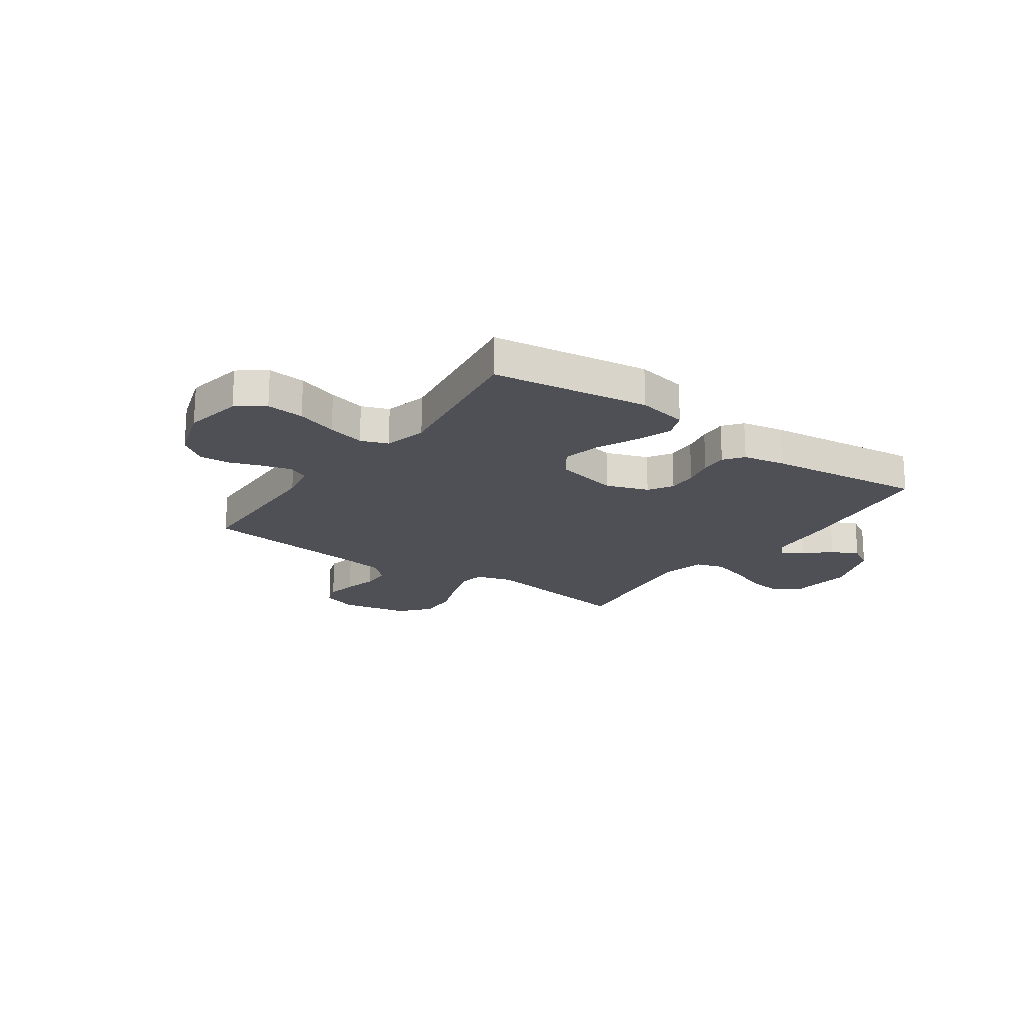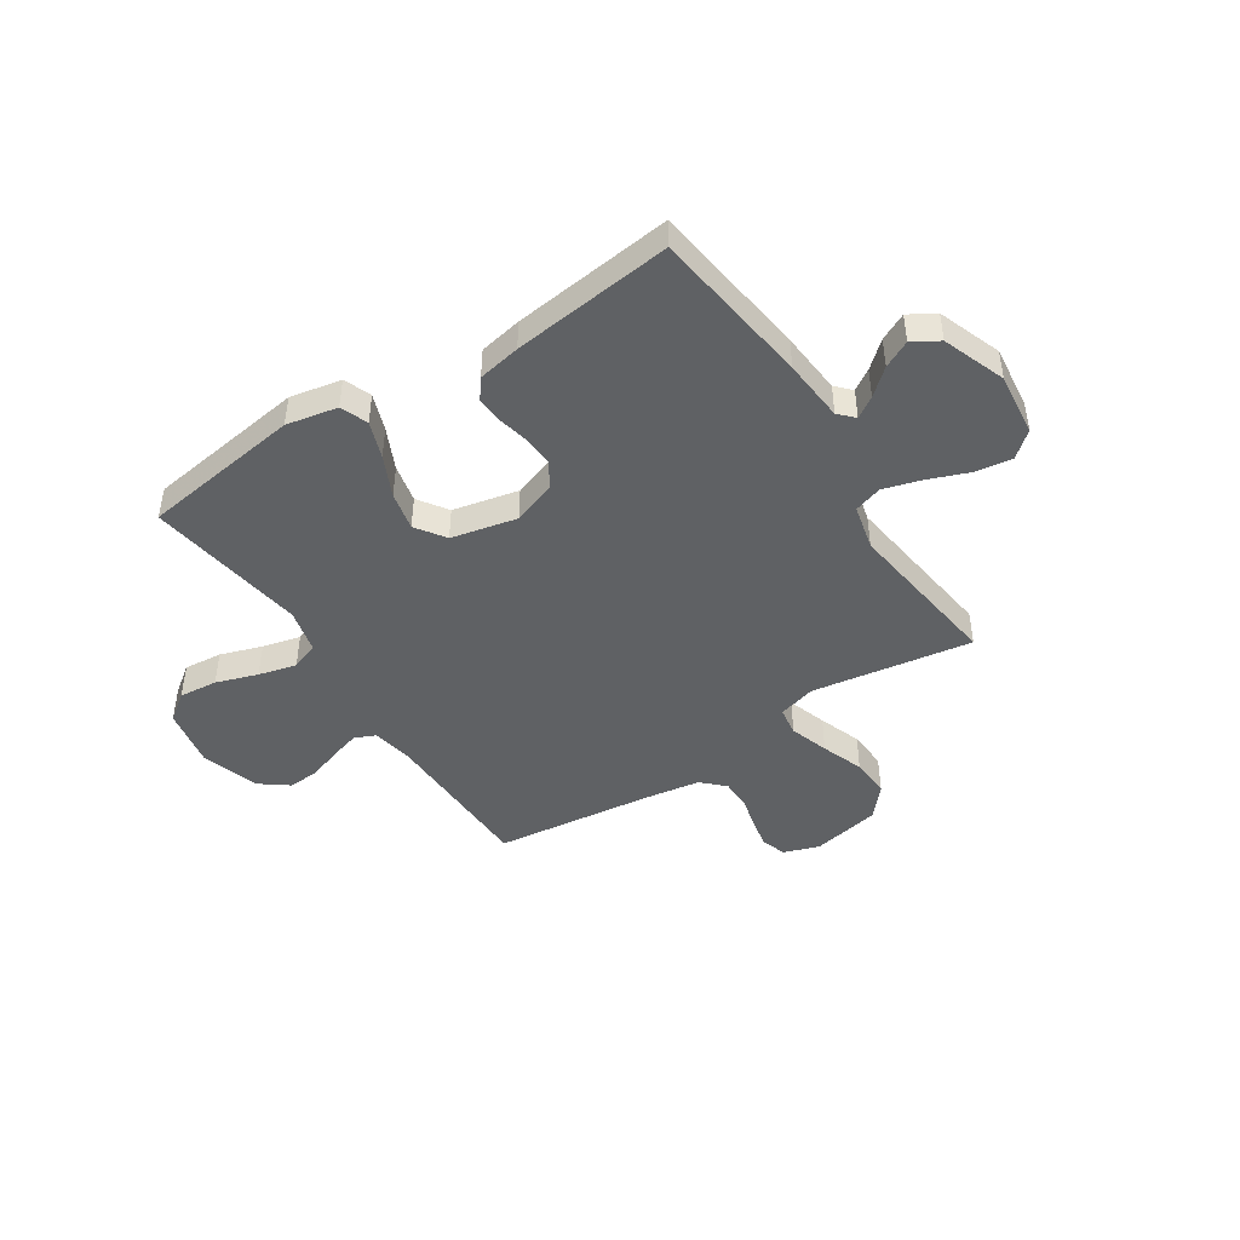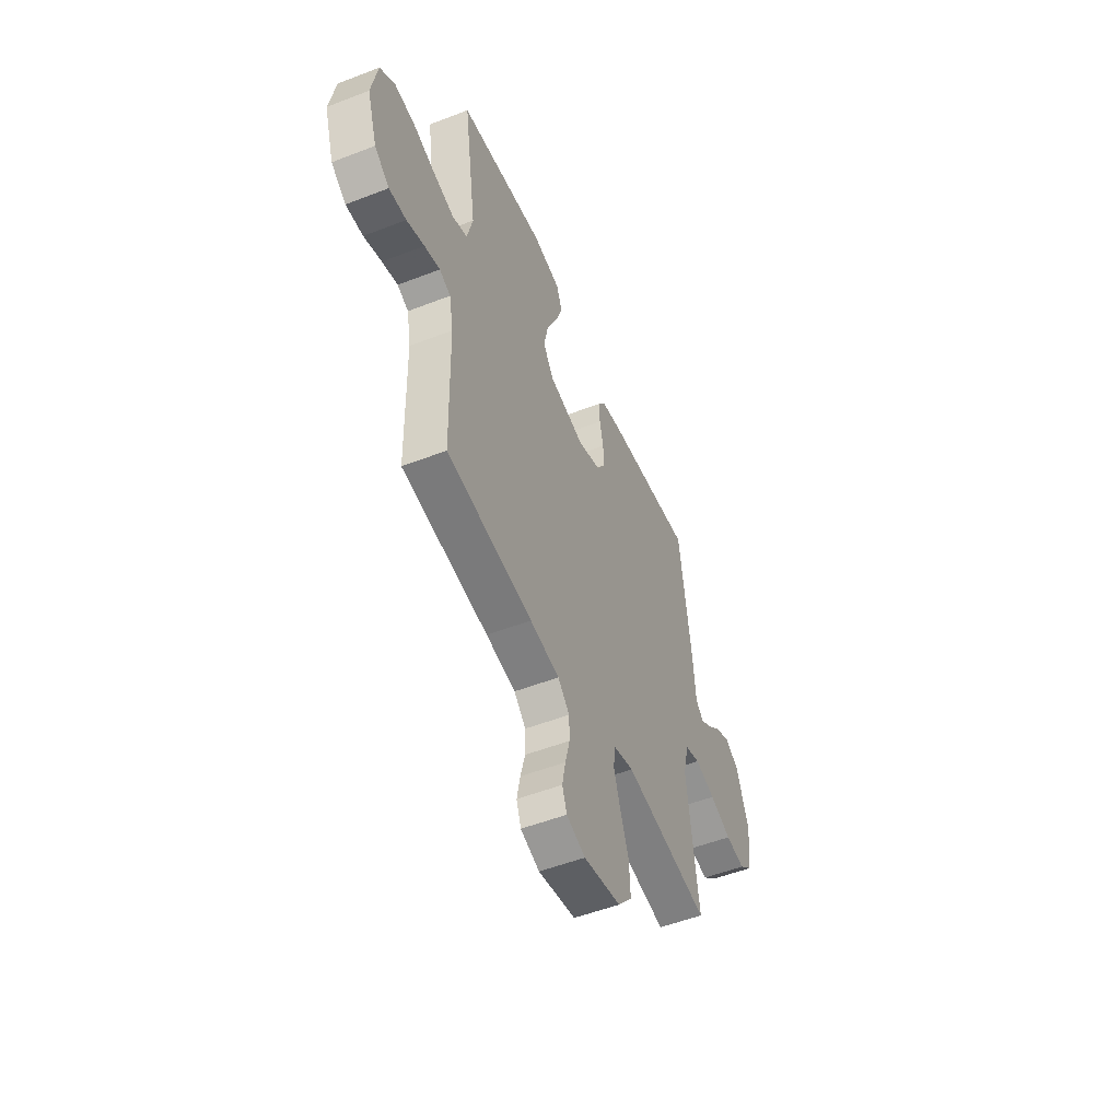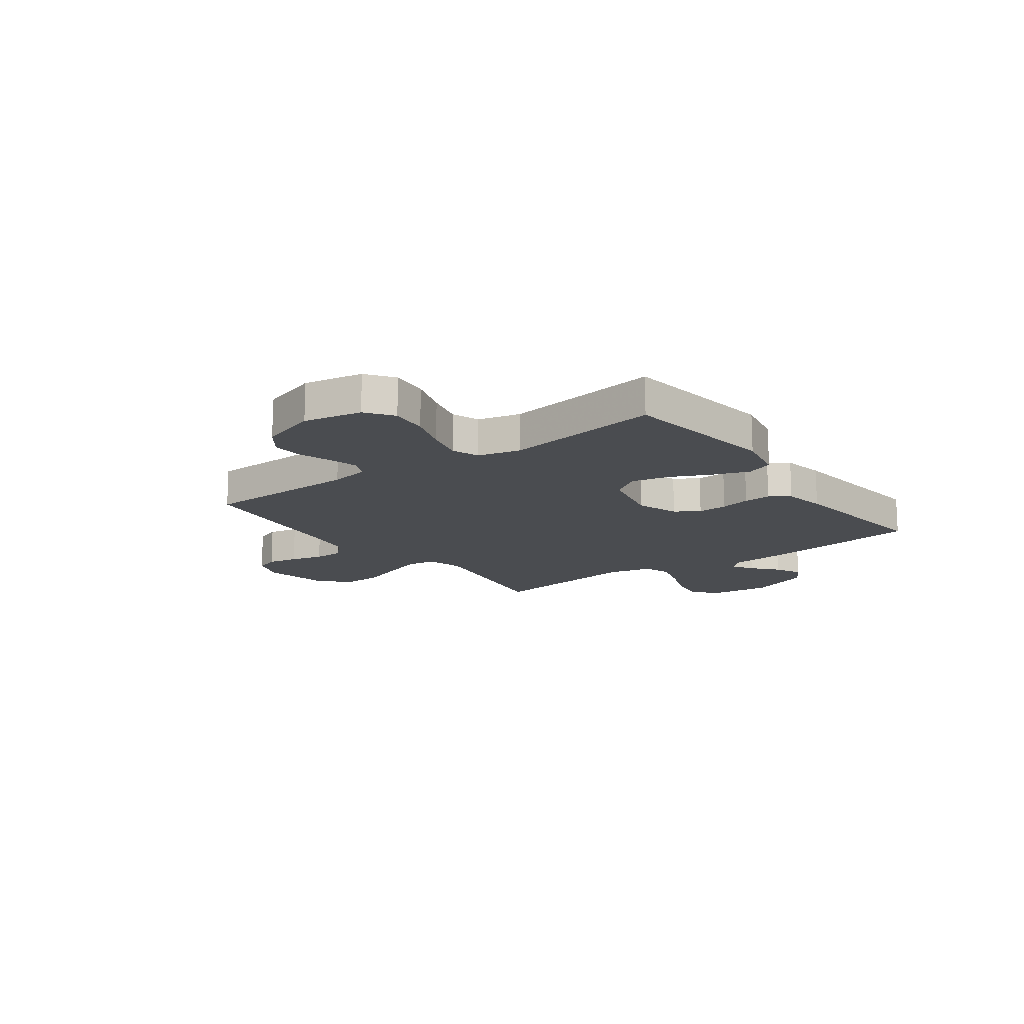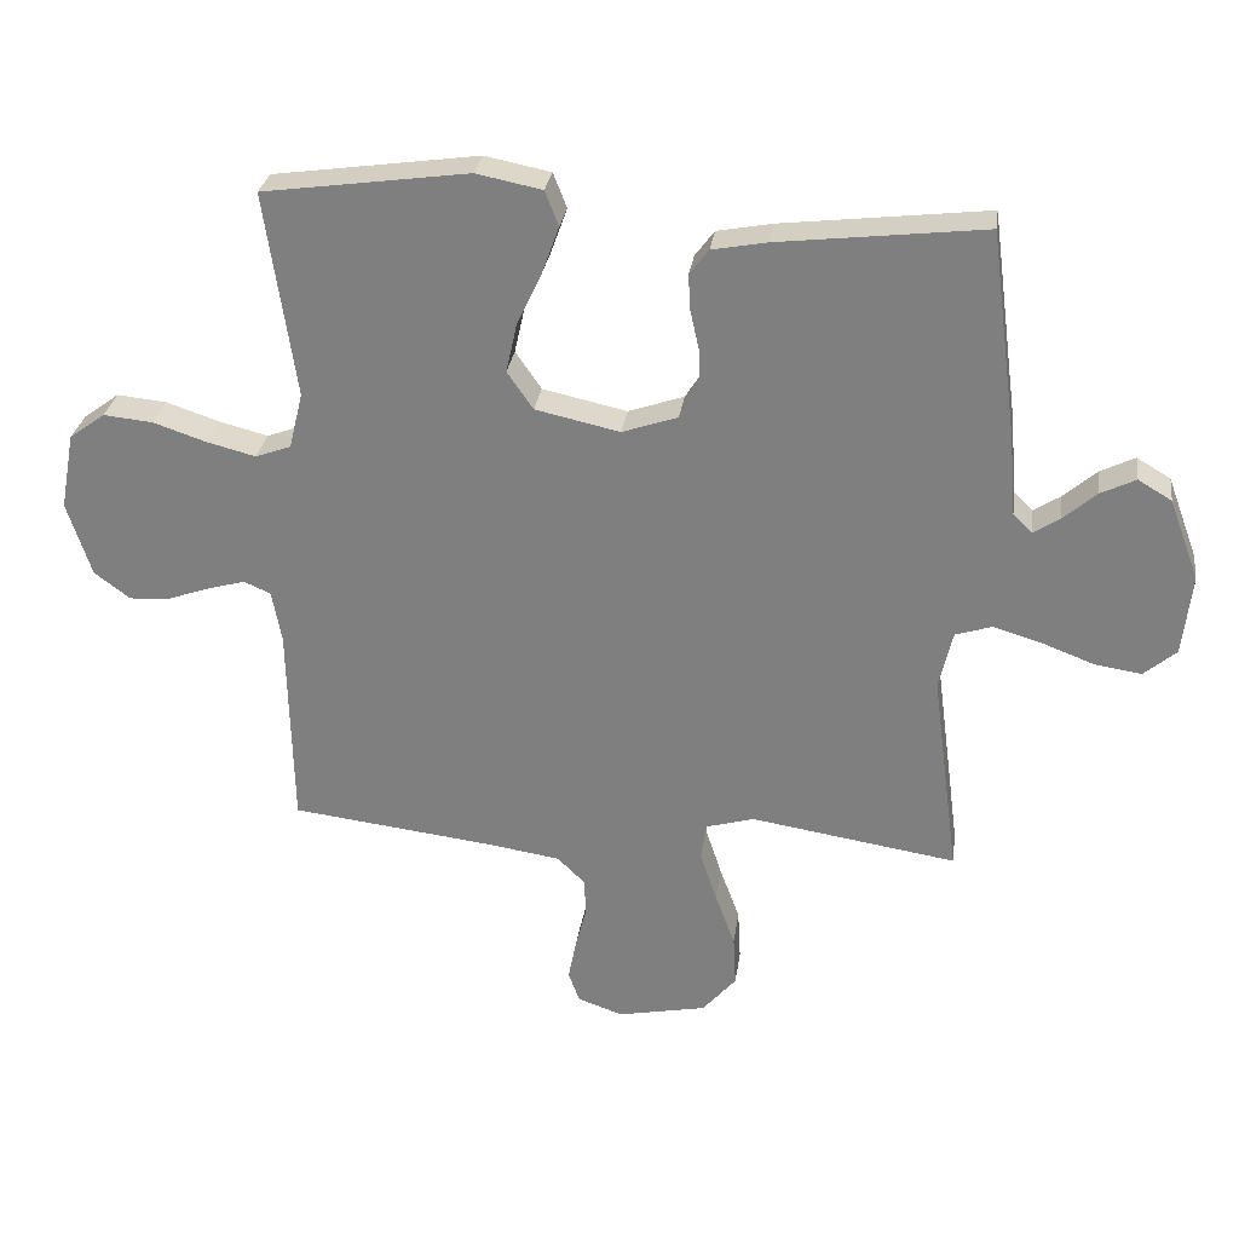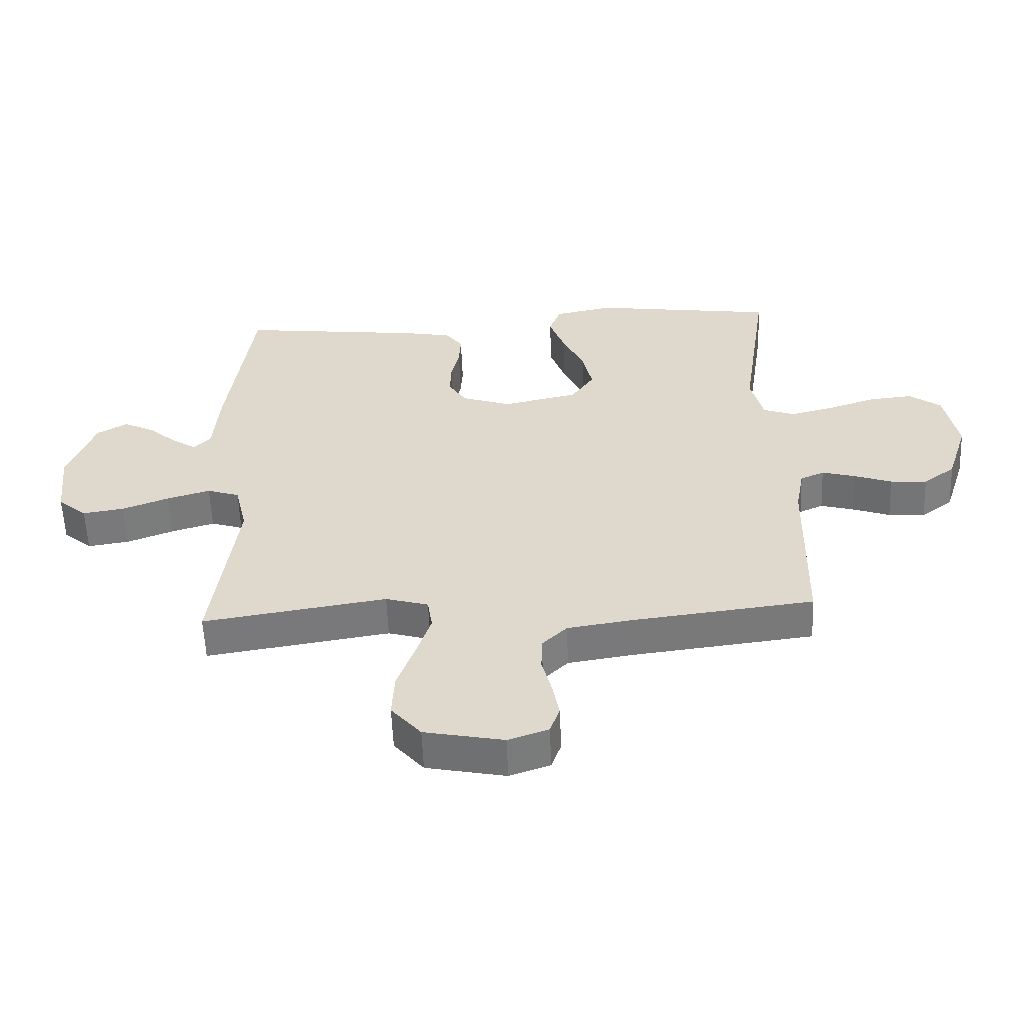
<metadata>
{"format":"obj","ext":"obj","renderer":"f3d","projection":"perspective","resolution":1024,"background":"white","views":[{"elev":-19.4,"azim":-35.1,"up":"+Y"},{"elev":-45.4,"azim":33.0,"up":"+Y"},{"elev":-52.1,"azim":-67.3,"up":"+Z"},{"elev":-15.0,"azim":-53.8,"up":"+Y"},{"elev":29.0,"azim":8.0,"up":"+Z"},{"elev":-57.1,"azim":-177.7,"up":"+Z"}]}
</metadata>
<code>
v -0.5 0.07 -0.5
v -0.506 0.07 -0.2
v -0.52 0.07 -0.124
v -0.559 0.07 -0.107
v -0.613 0.07 -0.122
v -0.675 0.07 -0.144
v -0.735 0.07 -0.148
v -0.787 0.07 -0.109
v -0.822 0.07 0
v -0.801 0.07 0.112
v -0.749 0.07 0.15
v -0.677 0.07 0.143
v -0.599 0.07 0.117
v -0.528 0.07 0.099
v -0.476 0.07 0.118
v -0.456 0.07 0.2
v -0.5 0.07 0.5
v -0.2 0.07 0.542
v -0.104 0.07 0.523
v -0.084 0.07 0.472
v -0.109 0.07 0.403
v -0.145 0.07 0.326
v -0.161 0.07 0.254
v -0.123 0.07 0.199
v 0 0.07 0.172
v 0.081 0.07 0.2
v 0.11 0.07 0.246
v 0.108 0.07 0.303
v 0.095 0.07 0.361
v 0.092 0.07 0.413
v 0.12 0.07 0.45
v 0.2 0.07 0.465
v 0.5 0.07 0.5
v 0.54 0.07 0.2
v 0.55 0.07 0.083
v 0.577 0.07 0.055
v 0.616 0.07 0.08
v 0.664 0.07 0.122
v 0.715 0.07 0.147
v 0.764 0.07 0.118
v 0.808 0.07 0
v 0.795 0.07 -0.118
v 0.748 0.07 -0.158
v 0.68 0.07 -0.148
v 0.604 0.07 -0.119
v 0.533 0.07 -0.098
v 0.48 0.07 -0.115
v 0.46 0.07 -0.2
v 0.5 0.07 -0.5
v 0.2 0.07 -0.453
v 0.13 0.07 -0.473
v 0.122 0.07 -0.526
v 0.146 0.07 -0.599
v 0.175 0.07 -0.678
v 0.179 0.07 -0.753
v 0.13 0.07 -0.81
v 0 0.07 -0.836
v -0.066 0.07 -0.813
v -0.082 0.07 -0.768
v -0.071 0.07 -0.71
v -0.055 0.07 -0.648
v -0.056 0.07 -0.592
v -0.097 0.07 -0.552
v -0.2 0.07 -0.536
v -0.5 0 -0.5
v -0.506 0 -0.2
v -0.52 0 -0.124
v -0.559 0 -0.107
v -0.613 0 -0.122
v -0.675 0 -0.144
v -0.735 0 -0.148
v -0.787 0 -0.109
v -0.822 0 0
v -0.801 0 0.112
v -0.749 0 0.15
v -0.677 0 0.143
v -0.599 0 0.117
v -0.528 0 0.099
v -0.476 0 0.118
v -0.456 0 0.2
v -0.5 0 0.5
v -0.2 0 0.542
v -0.104 0 0.523
v -0.084 0 0.472
v -0.109 0 0.403
v -0.145 0 0.326
v -0.161 0 0.254
v -0.123 0 0.199
v 0 0 0.172
v 0.081 0 0.2
v 0.11 0 0.246
v 0.108 0 0.303
v 0.095 0 0.361
v 0.092 0 0.413
v 0.12 0 0.45
v 0.2 0 0.465
v 0.5 0 0.5
v 0.54 0 0.2
v 0.55 0 0.083
v 0.577 0 0.055
v 0.616 0 0.08
v 0.664 0 0.122
v 0.715 0 0.147
v 0.764 0 0.118
v 0.808 0 0
v 0.795 0 -0.118
v 0.748 0 -0.158
v 0.68 0 -0.148
v 0.604 0 -0.119
v 0.533 0 -0.098
v 0.48 0 -0.115
v 0.46 0 -0.2
v 0.5 0 -0.5
v 0.2 0 -0.453
v 0.13 0 -0.473
v 0.122 0 -0.526
v 0.146 0 -0.599
v 0.175 0 -0.678
v 0.179 0 -0.753
v 0.13 0 -0.81
v 0 0 -0.836
v -0.066 0 -0.813
v -0.082 0 -0.768
v -0.071 0 -0.71
v -0.055 0 -0.648
v -0.056 0 -0.592
v -0.097 0 -0.552
v -0.2 0 -0.536
f 59 60 61
f 58 59 61
f 57 58 61
f 56 57 61
f 55 56 61
f 54 55 61
f 53 54 61
f 52 53 61 62
f 51 52 62 63
f 48 49 50
f 47 48 50 51
f 43 44 45
f 42 43 45
f 41 42 45
f 40 41 45
f 39 40 45
f 38 39 45
f 37 38 45
f 36 37 45 46
f 35 36 46 47
f 34 35 47
f 33 34 47
f 32 33 47
f 31 32 47
f 30 31 47
f 29 30 47
f 28 29 47
f 20 21 22
f 19 20 22
f 18 19 22
f 17 18 22
f 16 17 22
f 15 16 22 23
f 11 12 13
f 10 11 13
f 9 10 13
f 8 9 13
f 7 8 13
f 6 7 13
f 5 6 13
f 4 5 13 14
f 3 4 14 15
f 64 1 2
f 15 23 24
f 3 15 24
f 2 3 24
f 64 2 24
f 27 28 47
f 51 63 64
f 47 51 64
f 27 47 64
f 26 27 64
f 64 24 25
f 25 26 64
f 125 124 123
f 125 123 122
f 125 122 121
f 125 121 120
f 125 120 119
f 125 119 118
f 125 118 117
f 126 125 117 116
f 127 126 116 115
f 114 113 112
f 115 114 112 111
f 109 108 107
f 109 107 106
f 109 106 105
f 109 105 104
f 109 104 103
f 109 103 102
f 109 102 101
f 110 109 101 100
f 111 110 100 99
f 111 99 98
f 111 98 97
f 111 97 96
f 111 96 95
f 111 95 94
f 111 94 93
f 111 93 92
f 86 85 84
f 86 84 83
f 86 83 82
f 86 82 81
f 86 81 80
f 87 86 80 79
f 77 76 75
f 77 75 74
f 77 74 73
f 77 73 72
f 77 72 71
f 77 71 70
f 77 70 69
f 78 77 69 68
f 79 78 68 67
f 66 65 128
f 88 87 79
f 88 79 67
f 88 67 66
f 88 66 128
f 111 92 91
f 128 127 115
f 128 115 111
f 128 111 91
f 128 91 90
f 89 88 128
f 128 90 89
f 1 65 66 2
f 2 66 67 3
f 3 67 68 4
f 4 68 69 5
f 5 69 70 6
f 6 70 71 7
f 7 71 72 8
f 8 72 73 9
f 9 73 74 10
f 10 74 75 11
f 11 75 76 12
f 12 76 77 13
f 13 77 78 14
f 14 78 79 15
f 15 79 80 16
f 16 80 81 17
f 17 81 82 18
f 18 82 83 19
f 19 83 84 20
f 20 84 85 21
f 21 85 86 22
f 22 86 87 23
f 23 87 88 24
f 24 88 89 25
f 25 89 90 26
f 26 90 91 27
f 27 91 92 28
f 28 92 93 29
f 29 93 94 30
f 30 94 95 31
f 31 95 96 32
f 32 96 97 33
f 33 97 98 34
f 34 98 99 35
f 35 99 100 36
f 36 100 101 37
f 37 101 102 38
f 38 102 103 39
f 39 103 104 40
f 40 104 105 41
f 41 105 106 42
f 42 106 107 43
f 43 107 108 44
f 44 108 109 45
f 45 109 110 46
f 46 110 111 47
f 47 111 112 48
f 48 112 113 49
f 49 113 114 50
f 50 114 115 51
f 51 115 116 52
f 52 116 117 53
f 53 117 118 54
f 54 118 119 55
f 55 119 120 56
f 56 120 121 57
f 57 121 122 58
f 58 122 123 59
f 59 123 124 60
f 60 124 125 61
f 61 125 126 62
f 62 126 127 63
f 63 127 128 64
f 64 128 65 1

</code>
